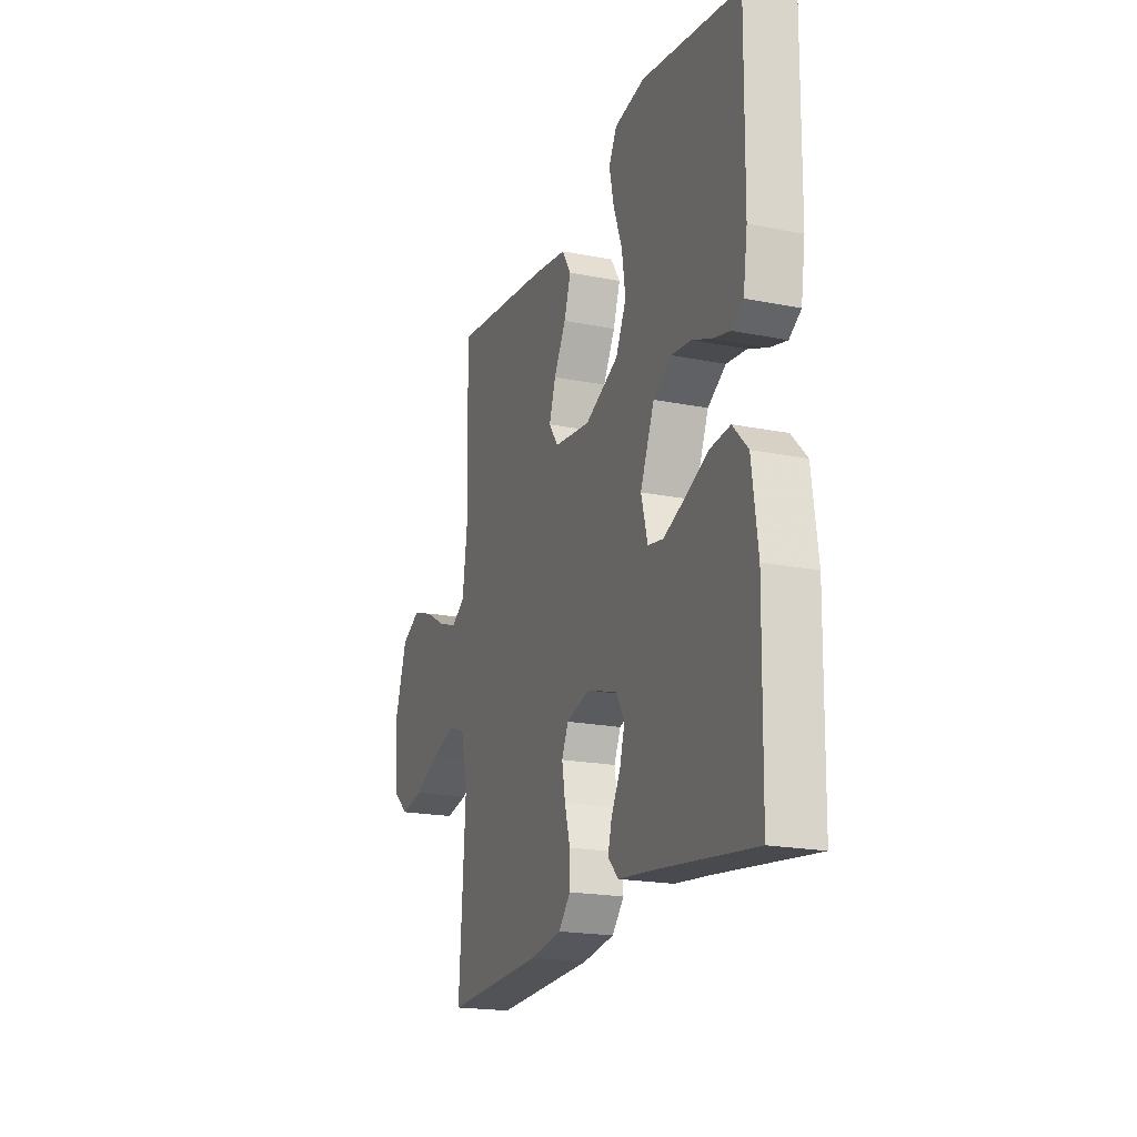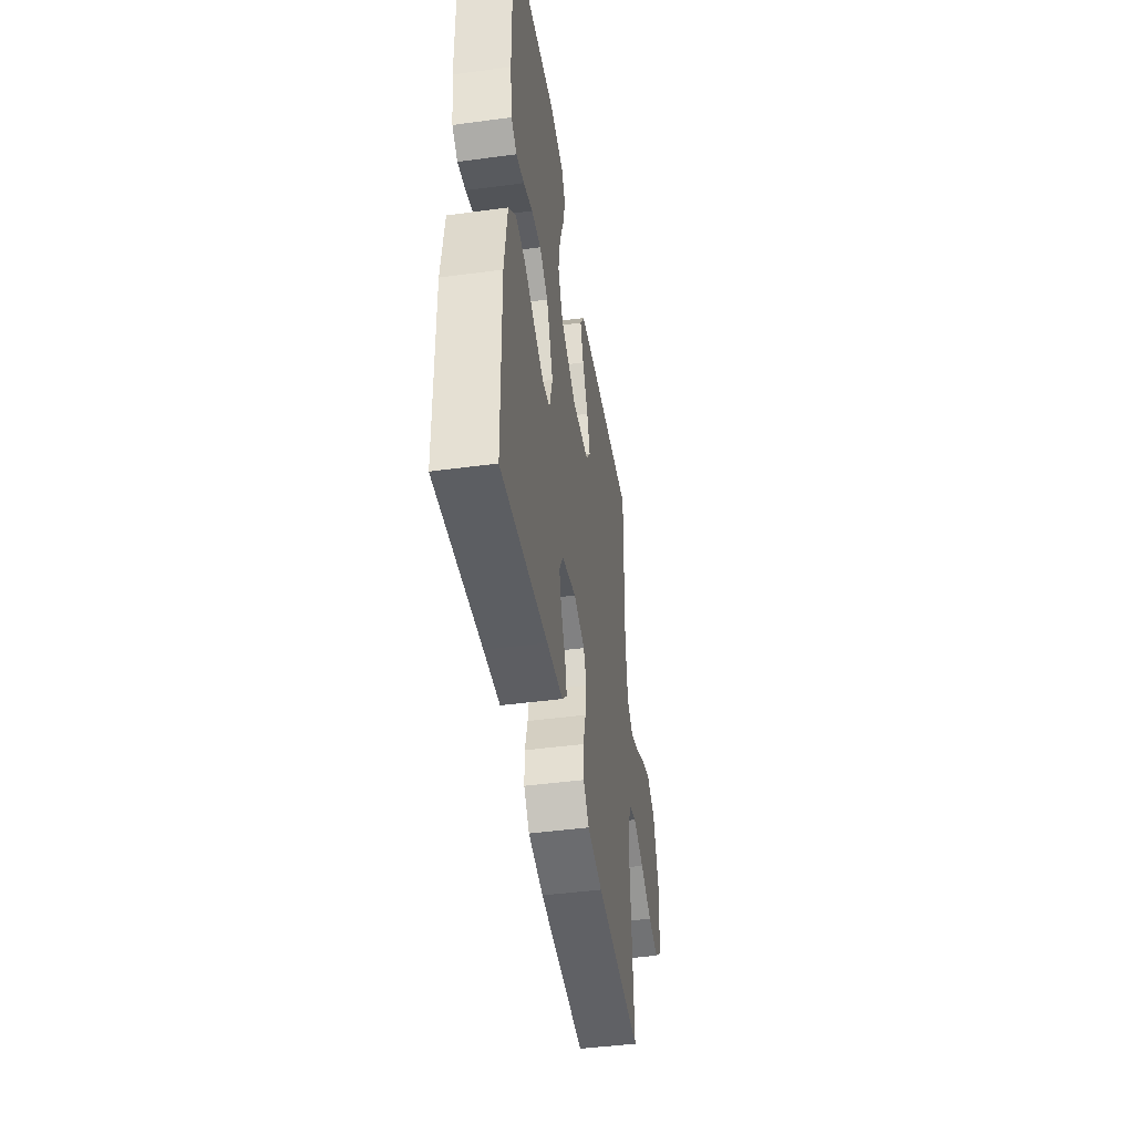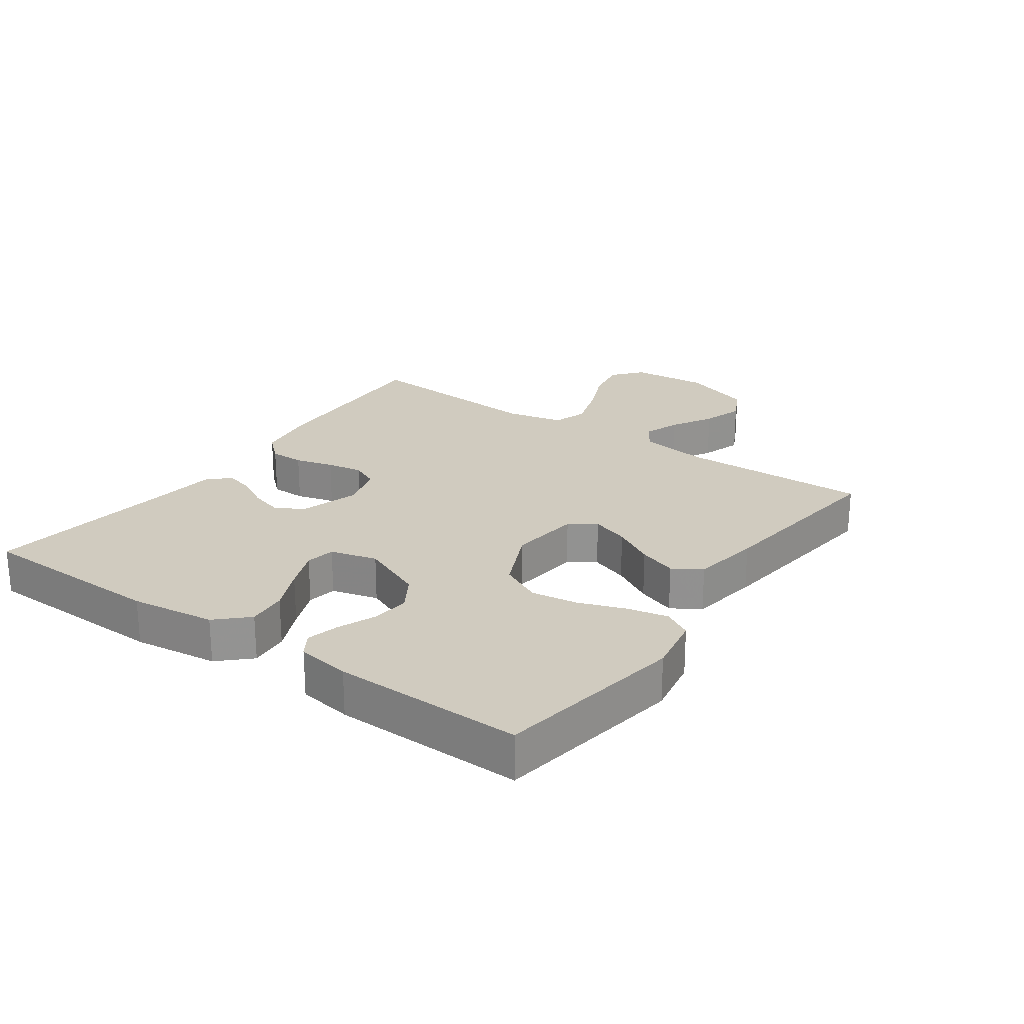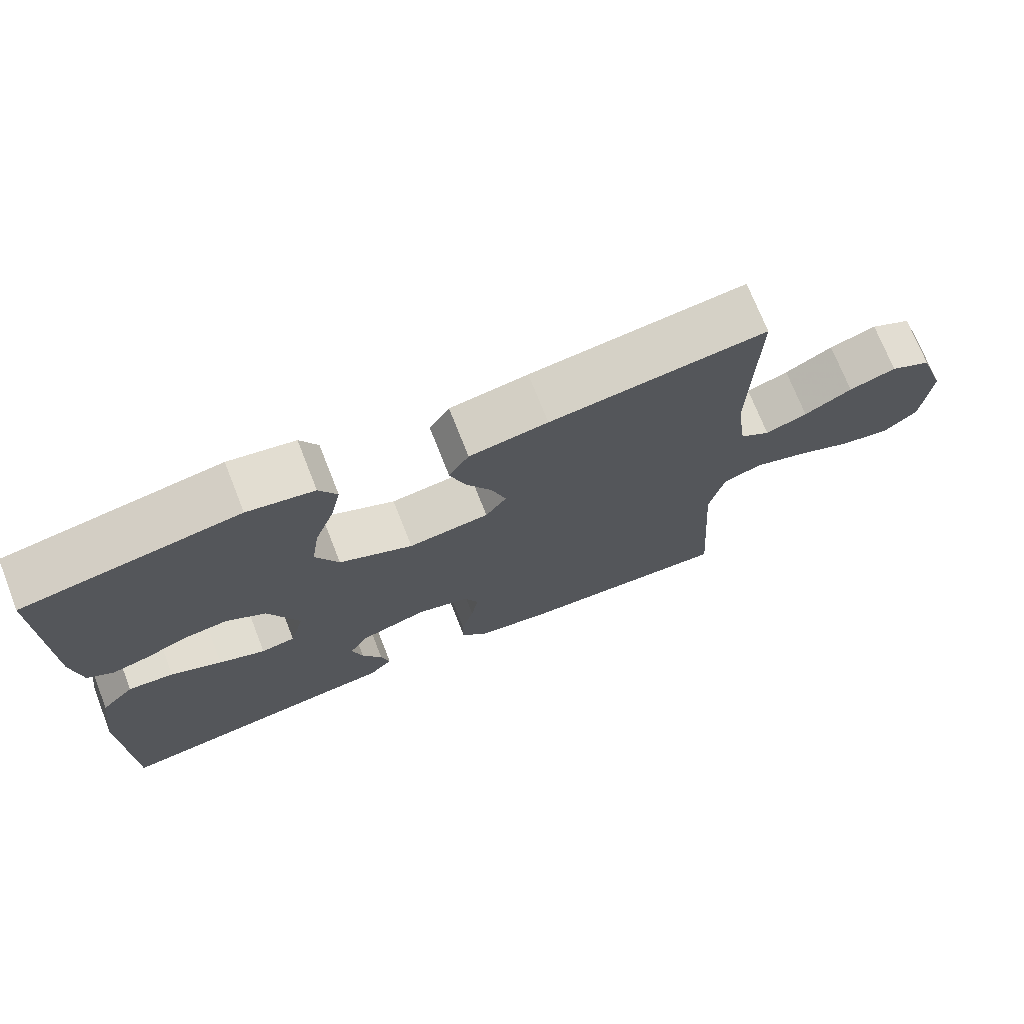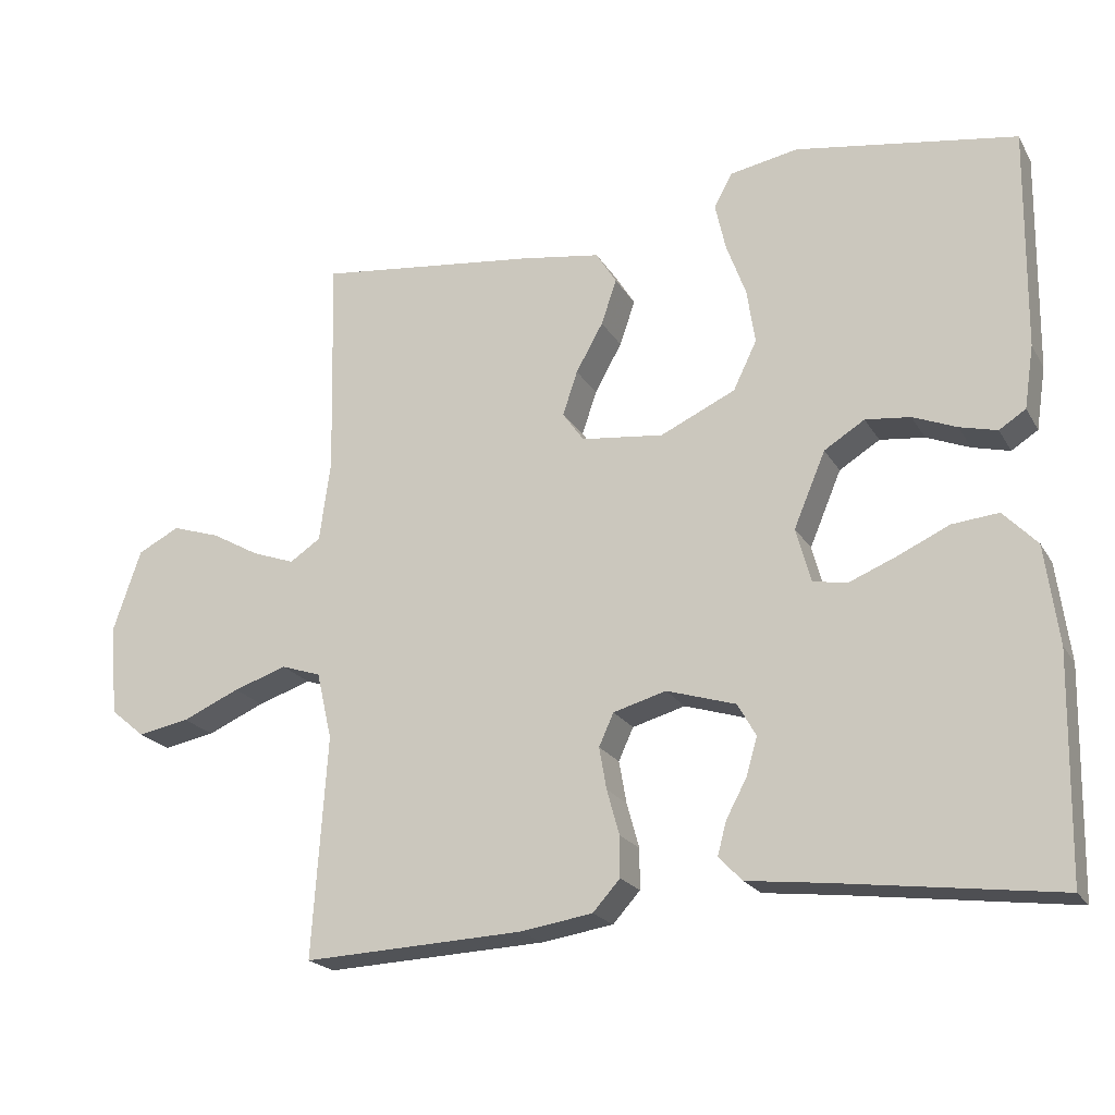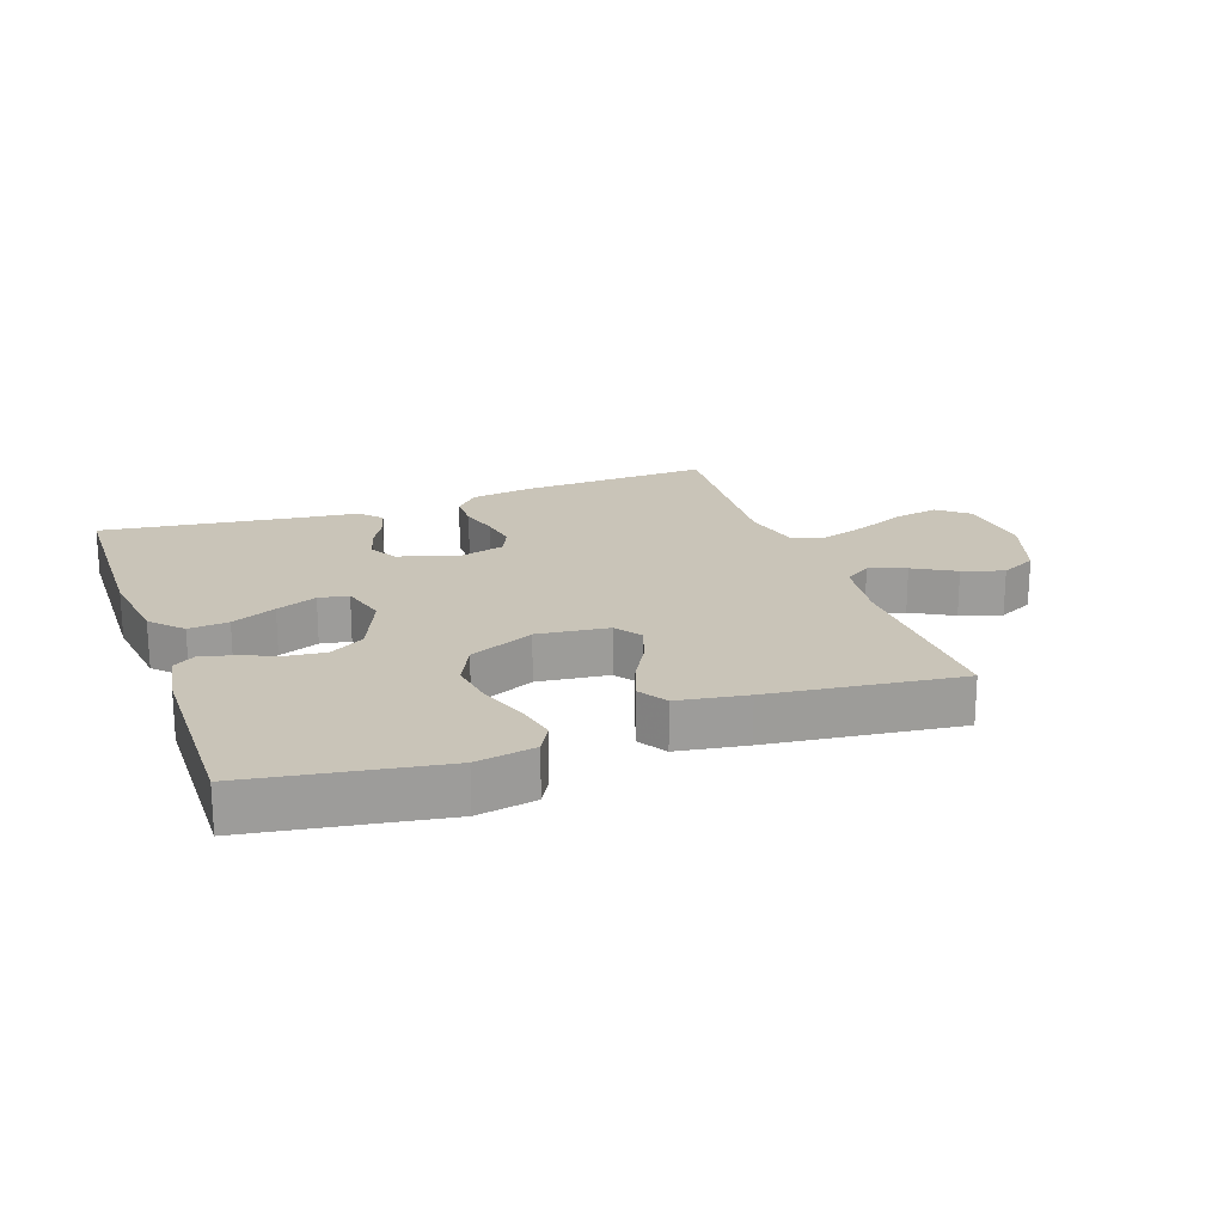
<metadata>
{"format":"obj","ext":"obj","renderer":"f3d","projection":"perspective","resolution":1024,"background":"white","views":[{"elev":-19.8,"azim":-110.3,"up":"+Z"},{"elev":-45.3,"azim":-81.2,"up":"+Z"},{"elev":23.7,"azim":-54.6,"up":"+Y"},{"elev":72.5,"azim":-21.5,"up":"+Z"},{"elev":-20.9,"azim":-157.4,"up":"+Z"},{"elev":20.1,"azim":-19.5,"up":"+Y"}]}
</metadata>
<code>
v -0.5 0.07 -0.5
v -0.506 0.07 -0.2
v -0.488 0.07 -0.066
v -0.442 0.07 -0.018
v -0.379 0.07 -0.024
v -0.309 0.07 -0.056
v -0.245 0.07 -0.082
v -0.198 0.07 -0.074
v -0.178 0.07 0
v -0.221 0.07 0.102
v -0.276 0.07 0.136
v -0.337 0.07 0.129
v -0.396 0.07 0.105
v -0.447 0.07 0.092
v -0.483 0.07 0.115
v -0.496 0.07 0.2
v -0.5 0.07 0.5
v -0.2 0.07 0.548
v -0.107 0.07 0.531
v -0.082 0.07 0.486
v -0.096 0.07 0.422
v -0.123 0.07 0.348
v -0.134 0.07 0.274
v -0.102 0.07 0.208
v 0 0.07 0.161
v 0.112 0.07 0.174
v 0.141 0.07 0.215
v 0.121 0.07 0.275
v 0.084 0.07 0.341
v 0.063 0.07 0.402
v 0.091 0.07 0.447
v 0.2 0.07 0.464
v 0.5 0.07 0.5
v 0.493 0.07 0.2
v 0.508 0.07 0.09
v 0.55 0.07 0.062
v 0.608 0.07 0.083
v 0.674 0.07 0.12
v 0.739 0.07 0.141
v 0.796 0.07 0.112
v 0.834 0.07 0
v 0.823 0.07 -0.123
v 0.776 0.07 -0.162
v 0.706 0.07 -0.149
v 0.628 0.07 -0.115
v 0.555 0.07 -0.091
v 0.501 0.07 -0.109
v 0.48 0.07 -0.2
v 0.5 0.07 -0.5
v 0.2 0.07 -0.487
v 0.102 0.07 -0.472
v 0.065 0.07 -0.431
v 0.065 0.07 -0.376
v 0.082 0.07 -0.315
v 0.092 0.07 -0.258
v 0.072 0.07 -0.214
v 0 0.07 -0.194
v -0.094 0.07 -0.223
v -0.119 0.07 -0.267
v -0.104 0.07 -0.319
v -0.076 0.07 -0.371
v -0.064 0.07 -0.416
v -0.096 0.07 -0.449
v -0.2 0.07 -0.461
v -0.5 0 -0.5
v -0.506 0 -0.2
v -0.488 0 -0.066
v -0.442 0 -0.018
v -0.379 0 -0.024
v -0.309 0 -0.056
v -0.245 0 -0.082
v -0.198 0 -0.074
v -0.178 0 0
v -0.221 0 0.102
v -0.276 0 0.136
v -0.337 0 0.129
v -0.396 0 0.105
v -0.447 0 0.092
v -0.483 0 0.115
v -0.496 0 0.2
v -0.5 0 0.5
v -0.2 0 0.548
v -0.107 0 0.531
v -0.082 0 0.486
v -0.096 0 0.422
v -0.123 0 0.348
v -0.134 0 0.274
v -0.102 0 0.208
v 0 0 0.161
v 0.112 0 0.174
v 0.141 0 0.215
v 0.121 0 0.275
v 0.084 0 0.341
v 0.063 0 0.402
v 0.091 0 0.447
v 0.2 0 0.464
v 0.5 0 0.5
v 0.493 0 0.2
v 0.508 0 0.09
v 0.55 0 0.062
v 0.608 0 0.083
v 0.674 0 0.12
v 0.739 0 0.141
v 0.796 0 0.112
v 0.834 0 0
v 0.823 0 -0.123
v 0.776 0 -0.162
v 0.706 0 -0.149
v 0.628 0 -0.115
v 0.555 0 -0.091
v 0.501 0 -0.109
v 0.48 0 -0.2
v 0.5 0 -0.5
v 0.2 0 -0.487
v 0.102 0 -0.472
v 0.065 0 -0.431
v 0.065 0 -0.376
v 0.082 0 -0.315
v 0.092 0 -0.258
v 0.072 0 -0.214
v 0 0 -0.194
v -0.094 0 -0.223
v -0.119 0 -0.267
v -0.104 0 -0.319
v -0.076 0 -0.371
v -0.064 0 -0.416
v -0.096 0 -0.449
v -0.2 0 -0.461
f 62 63 64
f 61 62 64
f 60 61 64
f 4 5 6
f 3 4 6
f 2 3 6
f 1 2 6
f 64 1 6
f 60 64 6
f 59 60 6
f 58 59 6 7
f 57 58 7 8
f 56 57 8 9
f 52 53 54
f 51 52 54
f 50 51 54
f 49 50 54
f 48 49 54
f 47 48 54 55
f 43 44 45
f 42 43 45
f 41 42 45
f 40 41 45
f 39 40 45
f 38 39 45
f 37 38 45
f 36 37 45 46
f 35 36 46 47
f 32 33 34
f 31 32 34
f 30 31 34
f 29 30 34
f 28 29 34
f 34 35 47
f 28 34 47
f 27 28 47
f 20 21 22
f 19 20 22
f 18 19 22
f 17 18 22
f 16 17 22
f 15 16 22
f 14 15 22
f 13 14 22
f 12 13 22
f 11 12 22 23
f 10 11 23 24
f 10 24 25
f 9 10 25
f 56 9 25
f 47 55 56
f 27 47 56
f 26 27 56
f 25 26 56
f 128 127 126
f 128 126 125
f 128 125 124
f 70 69 68
f 70 68 67
f 70 67 66
f 70 66 65
f 70 65 128
f 70 128 124
f 70 124 123
f 71 70 123 122
f 72 71 122 121
f 73 72 121 120
f 118 117 116
f 118 116 115
f 118 115 114
f 118 114 113
f 118 113 112
f 119 118 112 111
f 109 108 107
f 109 107 106
f 109 106 105
f 109 105 104
f 109 104 103
f 109 103 102
f 109 102 101
f 110 109 101 100
f 111 110 100 99
f 98 97 96
f 98 96 95
f 98 95 94
f 98 94 93
f 98 93 92
f 111 99 98
f 111 98 92
f 111 92 91
f 86 85 84
f 86 84 83
f 86 83 82
f 86 82 81
f 86 81 80
f 86 80 79
f 86 79 78
f 86 78 77
f 86 77 76
f 87 86 76 75
f 88 87 75 74
f 89 88 74
f 89 74 73
f 89 73 120
f 120 119 111
f 120 111 91
f 120 91 90
f 120 90 89
f 1 65 66 2
f 2 66 67 3
f 3 67 68 4
f 4 68 69 5
f 5 69 70 6
f 6 70 71 7
f 7 71 72 8
f 8 72 73 9
f 9 73 74 10
f 10 74 75 11
f 11 75 76 12
f 12 76 77 13
f 13 77 78 14
f 14 78 79 15
f 15 79 80 16
f 16 80 81 17
f 17 81 82 18
f 18 82 83 19
f 19 83 84 20
f 20 84 85 21
f 21 85 86 22
f 22 86 87 23
f 23 87 88 24
f 24 88 89 25
f 25 89 90 26
f 26 90 91 27
f 27 91 92 28
f 28 92 93 29
f 29 93 94 30
f 30 94 95 31
f 31 95 96 32
f 32 96 97 33
f 33 97 98 34
f 34 98 99 35
f 35 99 100 36
f 36 100 101 37
f 37 101 102 38
f 38 102 103 39
f 39 103 104 40
f 40 104 105 41
f 41 105 106 42
f 42 106 107 43
f 43 107 108 44
f 44 108 109 45
f 45 109 110 46
f 46 110 111 47
f 47 111 112 48
f 48 112 113 49
f 49 113 114 50
f 50 114 115 51
f 51 115 116 52
f 52 116 117 53
f 53 117 118 54
f 54 118 119 55
f 55 119 120 56
f 56 120 121 57
f 57 121 122 58
f 58 122 123 59
f 59 123 124 60
f 60 124 125 61
f 61 125 126 62
f 62 126 127 63
f 63 127 128 64
f 64 128 65 1

</code>
